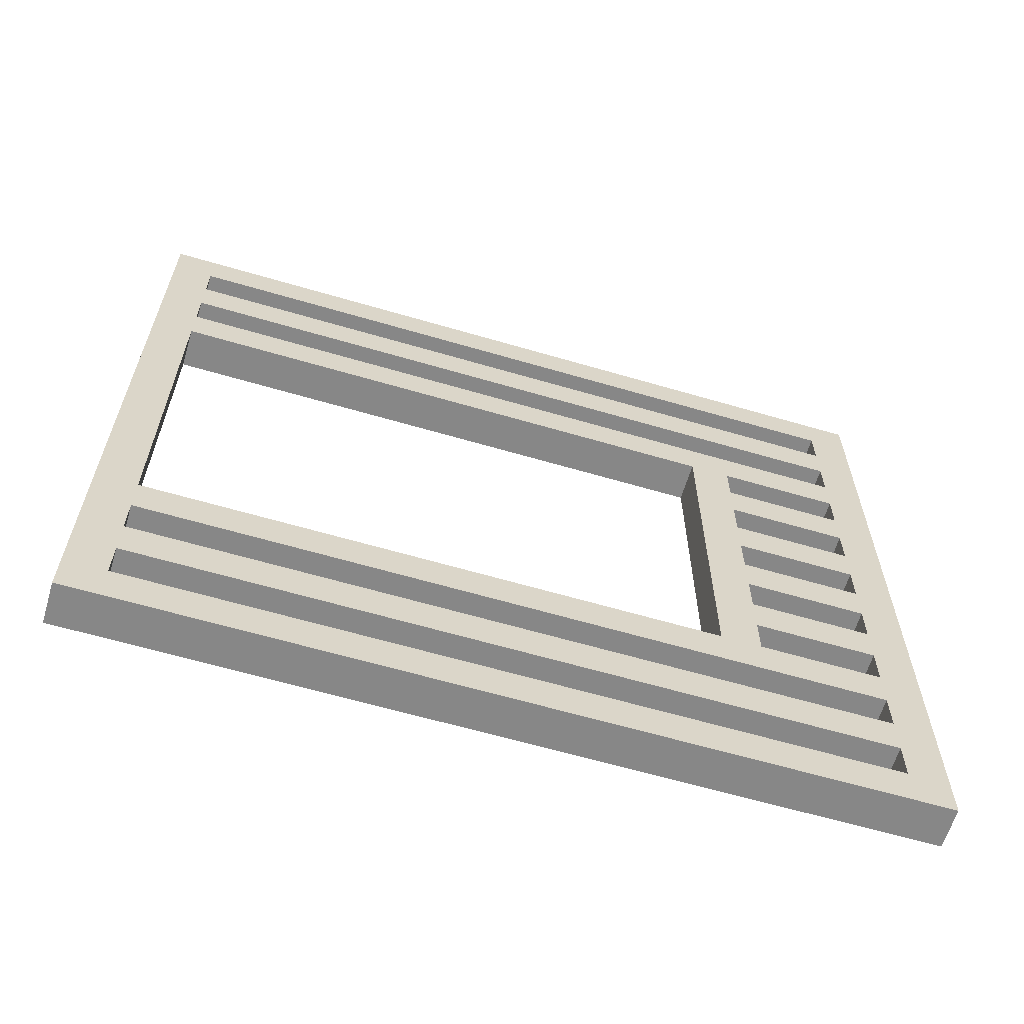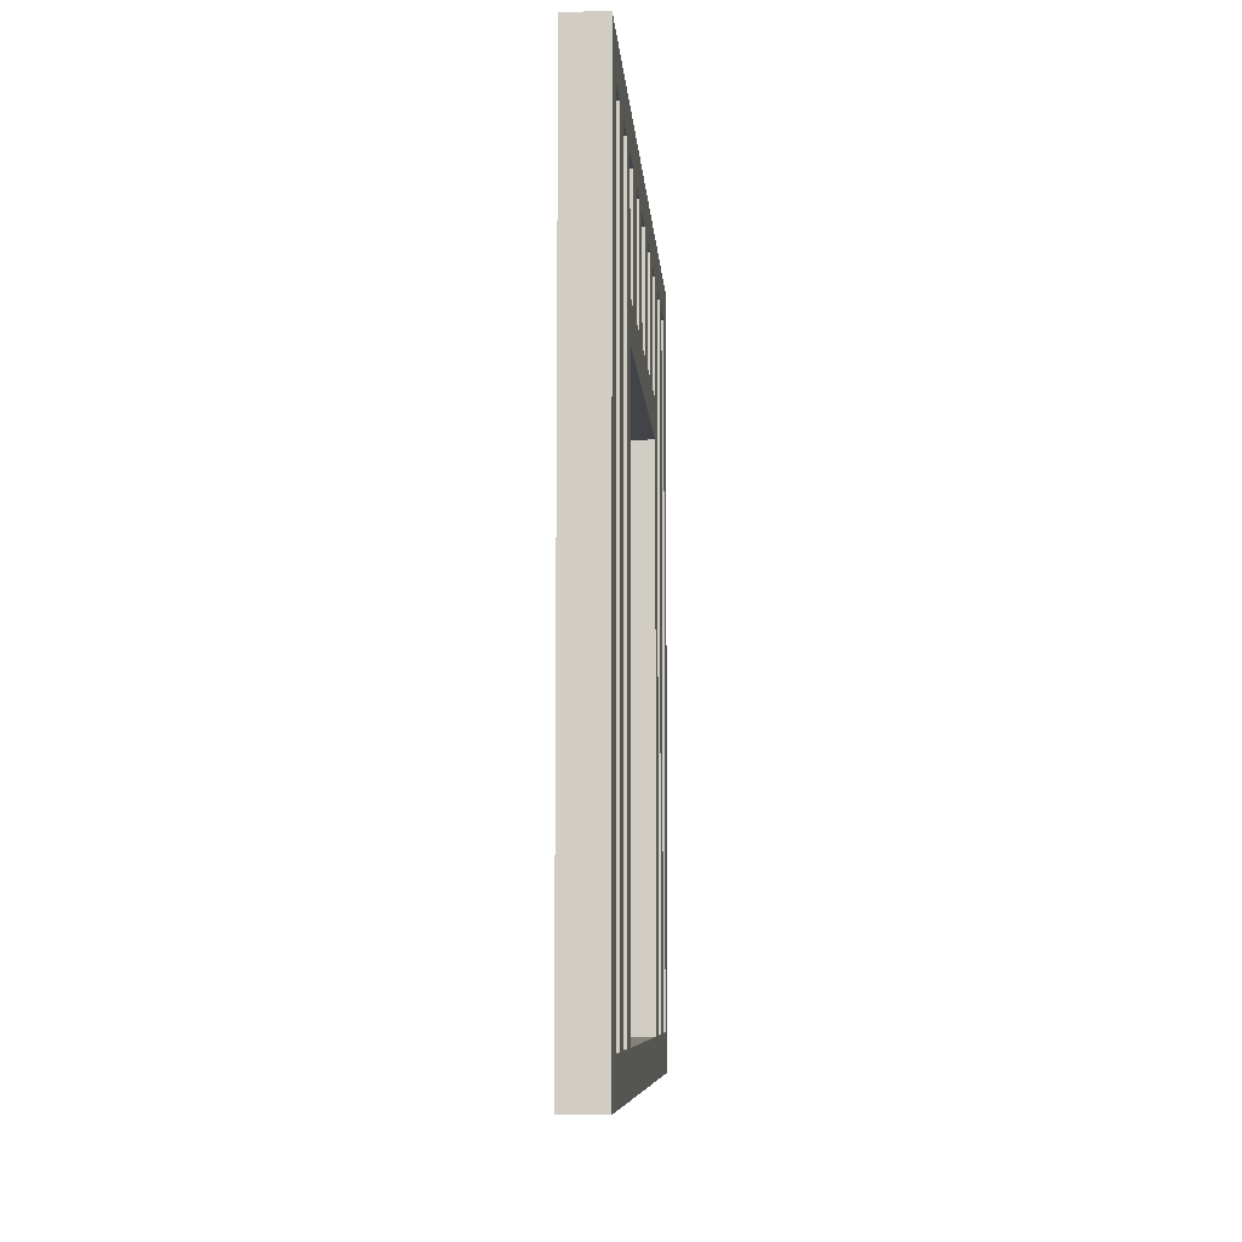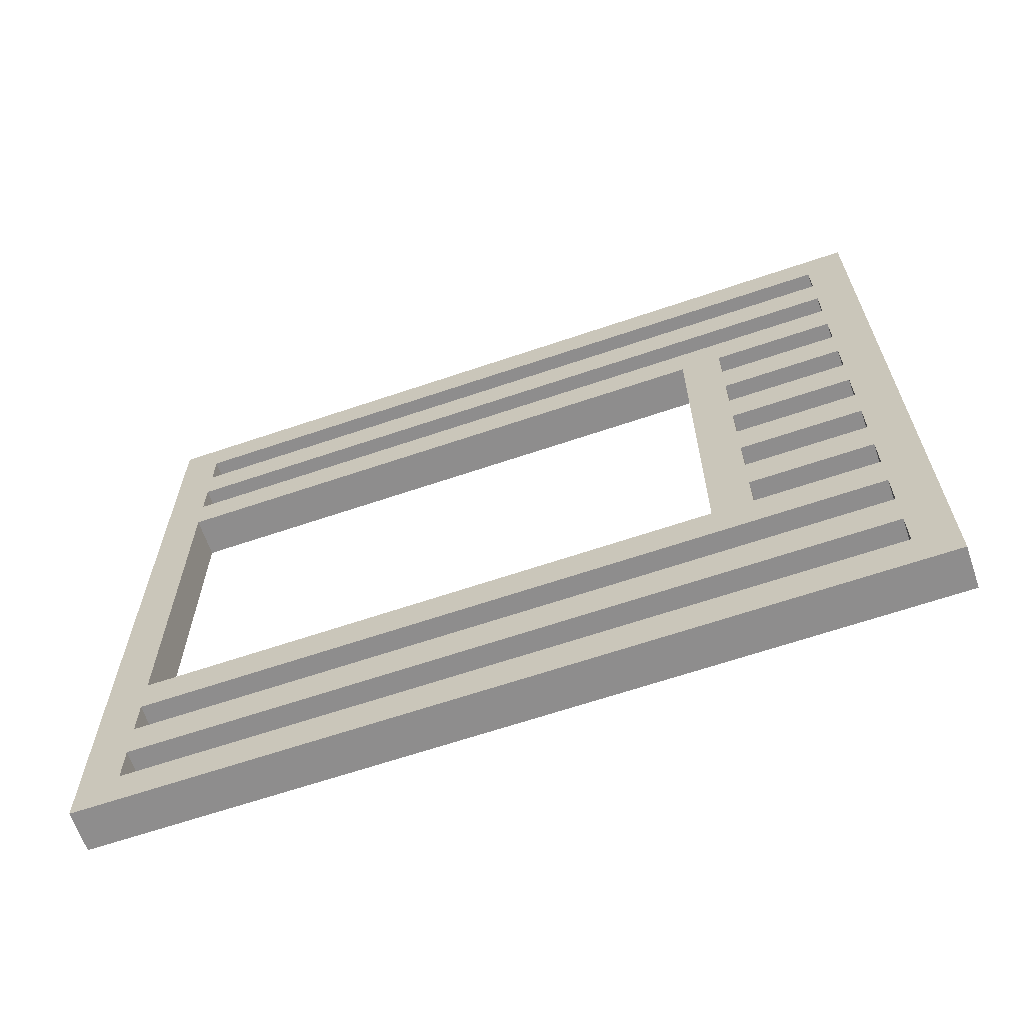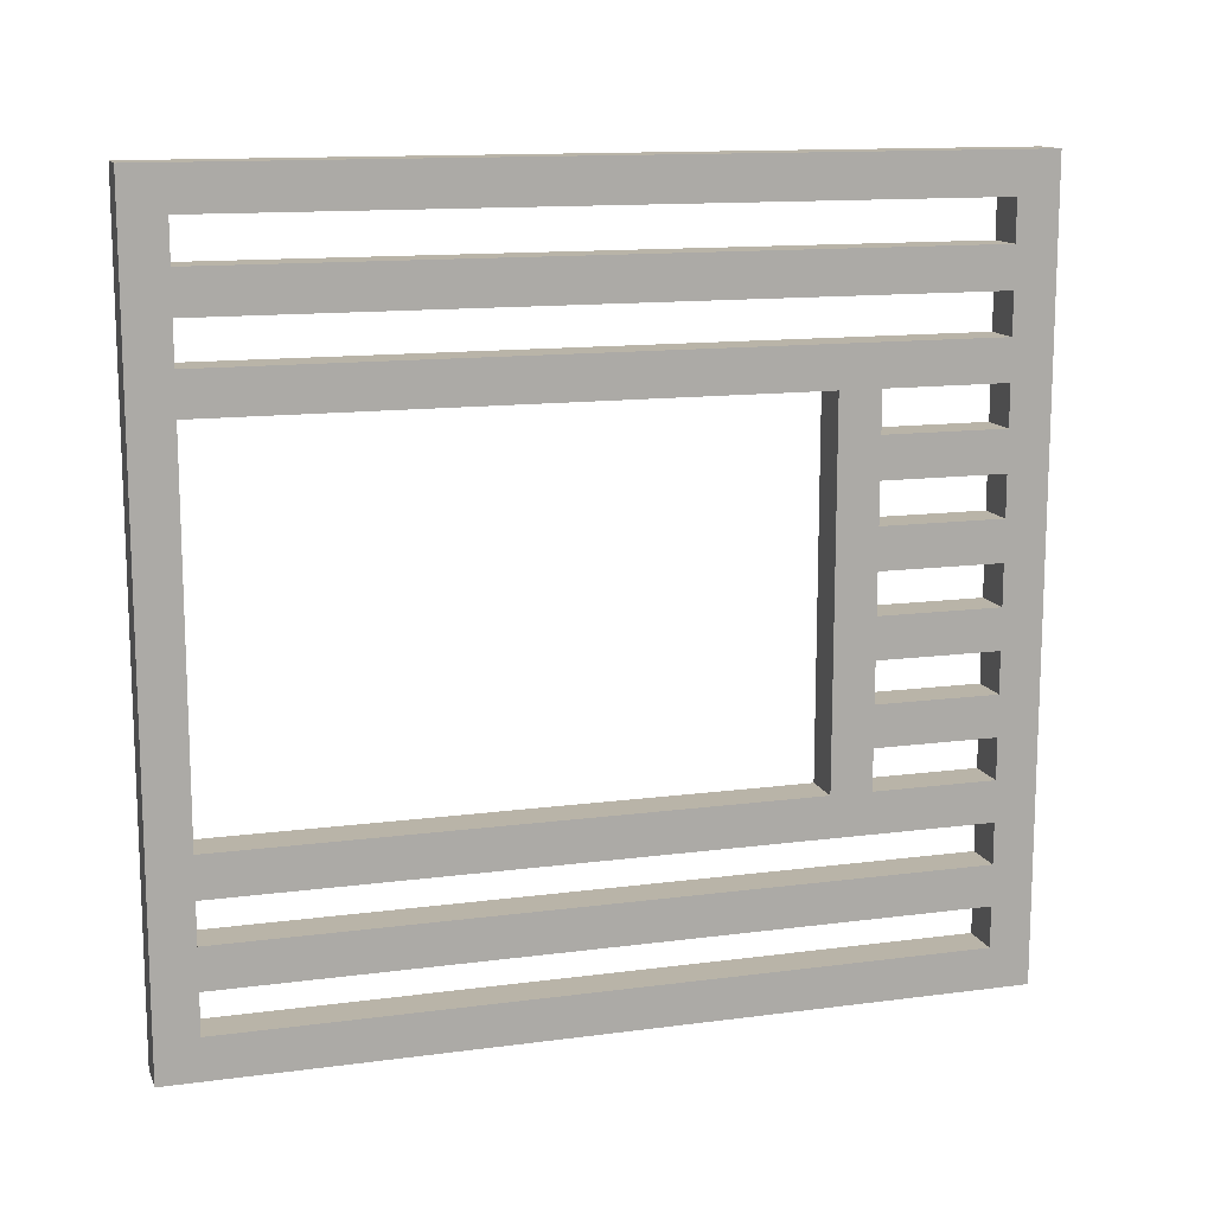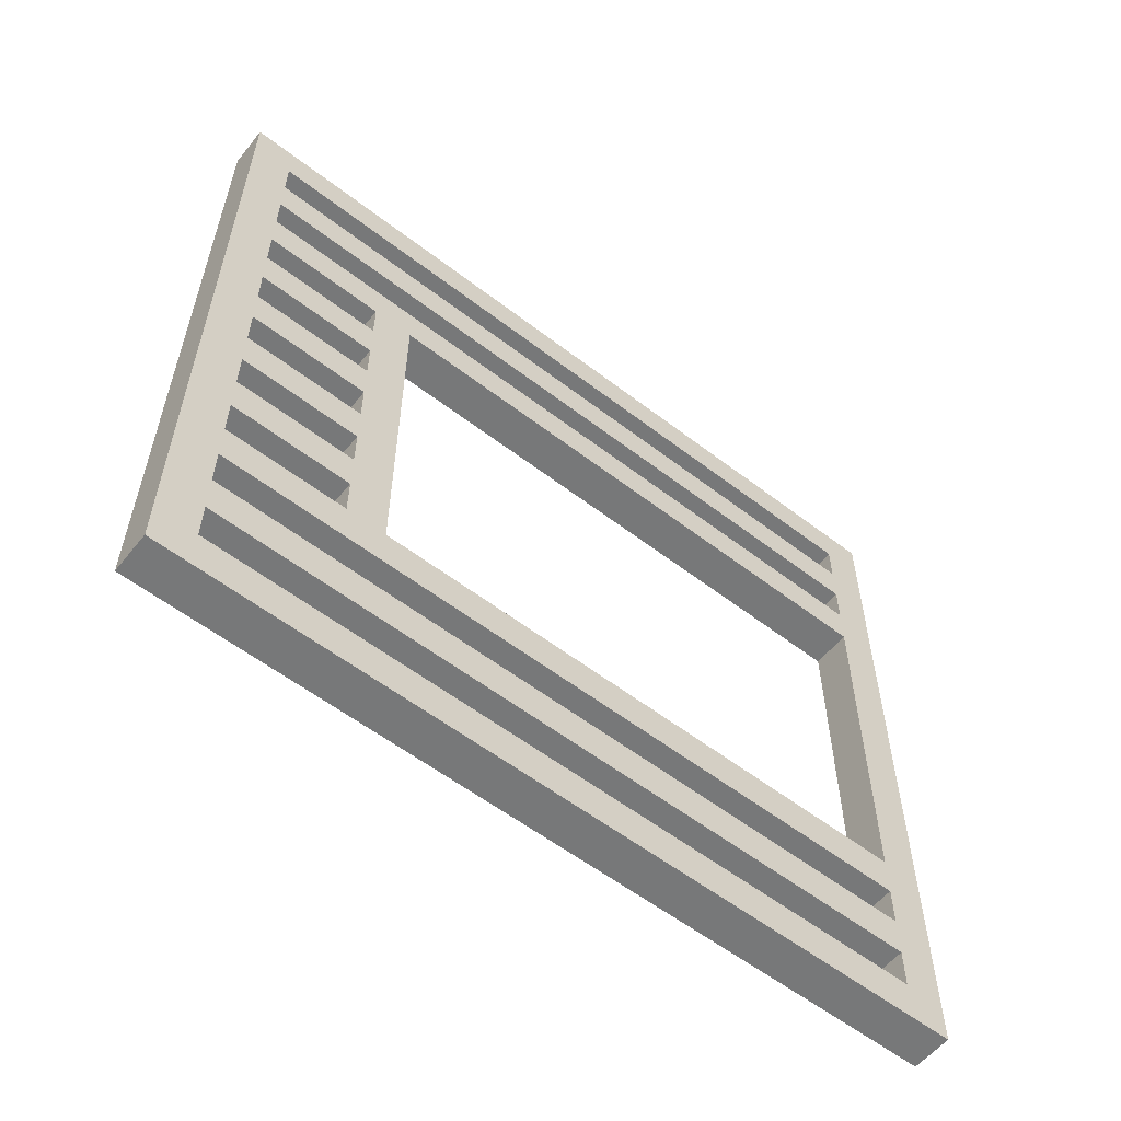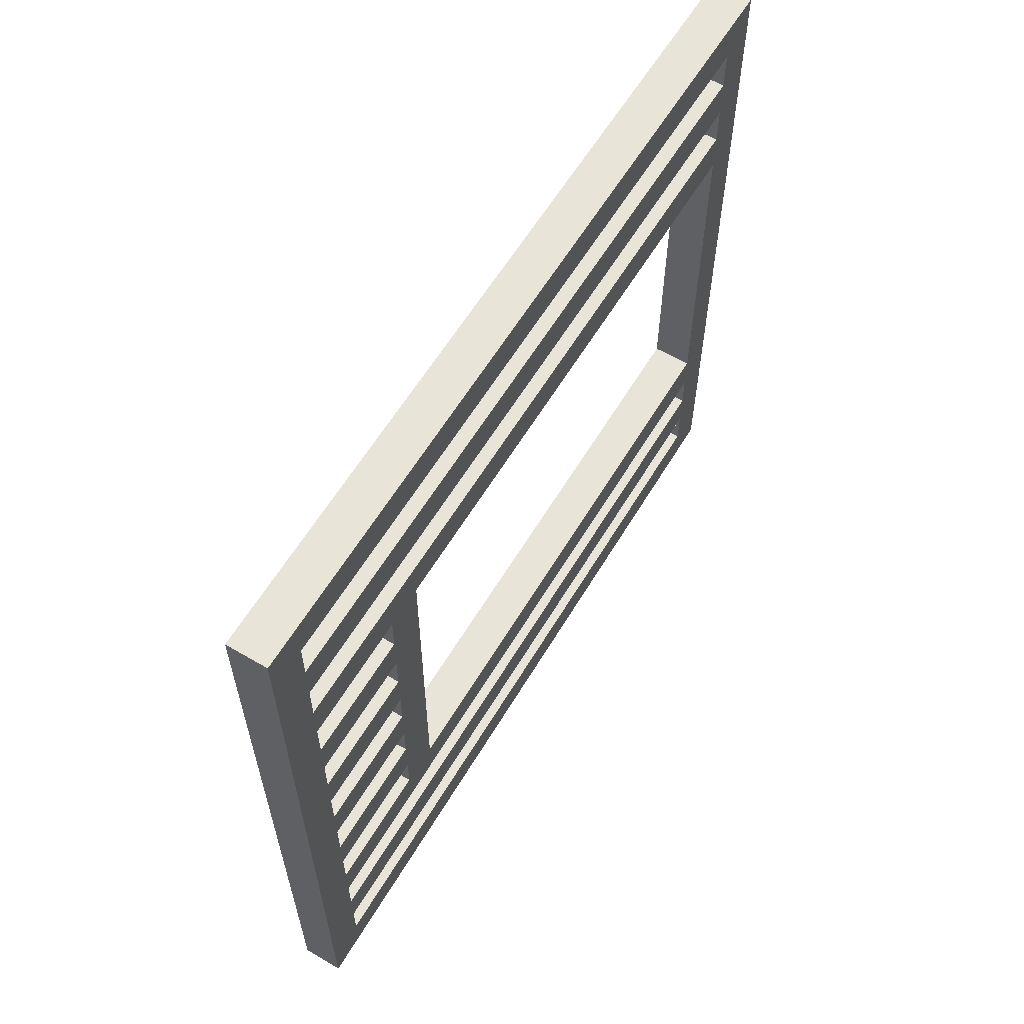
<metadata>
{"format":"obj","ext":"obj","renderer":"f3d","projection":"perspective","resolution":1024,"background":"white","views":[{"elev":-62.4,"azim":73.4,"up":"+Z"},{"elev":-8.2,"azim":-176.0,"up":"+Y"},{"elev":-64.7,"azim":108.9,"up":"+Z"},{"elev":13.1,"azim":73.2,"up":"+Z"},{"elev":-57.4,"azim":-128.6,"up":"+Z"},{"elev":60.5,"azim":-149.1,"up":"+Z"}]}
</metadata>
<code>
g Jail Bars Doorway
v -0.5 0 9.5
v -0.5 0 -9.5
v -0.5 1 8.5
v -0.5 1 7.5
v -0.5 1 6.5
v -0.5 1 5.5
v -0.5 1 4.5
v -0.5 1 -4.5
v -0.5 1 -5.5
v -0.5 1 -6.5
v -0.5 1 -7.5
v -0.5 1 -8.5
v -0.5 15 4.5
v -0.5 15 -4.5
v -0.5 16 4.5
v -0.5 16 3.5
v -0.5 16 2.5
v -0.5 16 1.5
v -0.5 16 0.5
v -0.5 16 -0.5
v -0.5 16 -1.5
v -0.5 16 -2.5
v -0.5 16 -3.5
v -0.5 16 -4.5
v -0.5 19 8.5
v -0.5 19 7.5
v -0.5 19 6.5
v -0.5 19 5.5
v -0.5 19 4.5
v -0.5 19 3.5
v -0.5 19 2.5
v -0.5 19 1.5
v -0.5 19 0.5
v -0.5 19 -0.5
v -0.5 19 -1.5
v -0.5 19 -2.5
v -0.5 19 -3.5
v -0.5 19 -4.5
v -0.5 19 -5.5
v -0.5 19 -6.5
v -0.5 19 -7.5
v -0.5 19 -8.5
v -0.5 20 9.5
v -0.5 20 -9.5
v 0.5 0 9.5
v 0.5 0 -9.5
v 0.5 1 8.5
v 0.5 1 7.5
v 0.5 1 6.5
v 0.5 1 5.5
v 0.5 1 4.5
v 0.5 1 -4.5
v 0.5 1 -5.5
v 0.5 1 -6.5
v 0.5 1 -7.5
v 0.5 1 -8.5
v 0.5 15 4.5
v 0.5 15 -4.5
v 0.5 16 4.5
v 0.5 16 3.5
v 0.5 16 2.5
v 0.5 16 1.5
v 0.5 16 0.5
v 0.5 16 -0.5
v 0.5 16 -1.5
v 0.5 16 -2.5
v 0.5 16 -3.5
v 0.5 16 -4.5
v 0.5 19 8.5
v 0.5 19 7.5
v 0.5 19 6.5
v 0.5 19 5.5
v 0.5 19 4.5
v 0.5 19 3.5
v 0.5 19 2.5
v 0.5 19 1.5
v 0.5 19 0.5
v 0.5 19 -0.5
v 0.5 19 -1.5
v 0.5 19 -2.5
v 0.5 19 -3.5
v 0.5 19 -4.5
v 0.5 19 -5.5
v 0.5 19 -6.5
v 0.5 19 -7.5
v 0.5 19 -8.5
v 0.5 20 9.5
v 0.5 20 -9.5
v -0.5 0 9.5
v -0.5 20 9.5
v 0.5 0 9.5
v 0.5 20 9.5
v -0.5 1 7.5
v -0.5 19 7.5
v 0.5 1 7.5
v 0.5 19 7.5
v -0.5 1 5.5
v -0.5 19 5.5
v 0.5 1 5.5
v 0.5 19 5.5
v -0.5 16 3.5
v -0.5 19 3.5
v 0.5 16 3.5
v 0.5 19 3.5
v -0.5 16 1.5
v -0.5 19 1.5
v 0.5 16 1.5
v 0.5 19 1.5
v -0.5 16 -0.5
v -0.5 19 -0.5
v 0.5 16 -0.5
v 0.5 19 -0.5
v -0.5 16 -2.5
v -0.5 19 -2.5
v 0.5 16 -2.5
v 0.5 19 -2.5
v -0.5 1 -4.5
v -0.5 15 -4.5
v -0.5 16 -4.5
v -0.5 19 -4.5
v 0.5 1 -4.5
v 0.5 15 -4.5
v 0.5 16 -4.5
v 0.5 19 -4.5
v -0.5 1 -6.5
v -0.5 19 -6.5
v 0.5 1 -6.5
v 0.5 19 -6.5
v -0.5 1 -8.5
v -0.5 19 -8.5
v 0.5 1 -8.5
v 0.5 19 -8.5
v -0.5 1 8.5
v -0.5 19 8.5
v 0.5 1 8.5
v 0.5 19 8.5
v -0.5 1 6.5
v -0.5 19 6.5
v 0.5 1 6.5
v 0.5 19 6.5
v -0.5 1 4.5
v -0.5 15 4.5
v -0.5 16 4.5
v -0.5 19 4.5
v 0.5 1 4.5
v 0.5 15 4.5
v 0.5 16 4.5
v 0.5 19 4.5
v -0.5 16 2.5
v -0.5 19 2.5
v 0.5 16 2.5
v 0.5 19 2.5
v -0.5 16 0.5
v -0.5 19 0.5
v 0.5 16 0.5
v 0.5 19 0.5
v -0.5 16 -1.5
v -0.5 19 -1.5
v 0.5 16 -1.5
v 0.5 19 -1.5
v -0.5 16 -3.5
v -0.5 19 -3.5
v 0.5 16 -3.5
v 0.5 19 -3.5
v -0.5 1 -5.5
v -0.5 19 -5.5
v 0.5 1 -5.5
v 0.5 19 -5.5
v -0.5 1 -7.5
v -0.5 19 -7.5
v 0.5 1 -7.5
v 0.5 19 -7.5
v -0.5 0 -9.5
v -0.5 20 -9.5
v 0.5 0 -9.5
v 0.5 20 -9.5
v -0.5 0 9.5
v 0.5 0 9.5
v -0.5 0 -9.5
v 0.5 0 -9.5
v -0.5 15 4.5
v 0.5 15 4.5
v -0.5 15 -4.5
v 0.5 15 -4.5
v -0.5 19 8.5
v 0.5 19 8.5
v -0.5 19 7.5
v 0.5 19 7.5
v -0.5 19 6.5
v 0.5 19 6.5
v -0.5 19 5.5
v 0.5 19 5.5
v -0.5 19 4.5
v 0.5 19 4.5
v -0.5 19 3.5
v 0.5 19 3.5
v -0.5 19 2.5
v 0.5 19 2.5
v -0.5 19 1.5
v 0.5 19 1.5
v -0.5 19 0.5
v 0.5 19 0.5
v -0.5 19 -0.5
v 0.5 19 -0.5
v -0.5 19 -1.5
v 0.5 19 -1.5
v -0.5 19 -2.5
v 0.5 19 -2.5
v -0.5 19 -3.5
v 0.5 19 -3.5
v -0.5 19 -4.5
v 0.5 19 -4.5
v -0.5 19 -5.5
v 0.5 19 -5.5
v -0.5 19 -6.5
v 0.5 19 -6.5
v -0.5 19 -7.5
v 0.5 19 -7.5
v -0.5 19 -8.5
v 0.5 19 -8.5
v -0.5 1 8.5
v 0.5 1 8.5
v -0.5 1 7.5
v 0.5 1 7.5
v -0.5 1 6.5
v 0.5 1 6.5
v -0.5 1 5.5
v 0.5 1 5.5
v -0.5 1 4.5
v 0.5 1 4.5
v -0.5 1 -4.5
v 0.5 1 -4.5
v -0.5 1 -5.5
v 0.5 1 -5.5
v -0.5 1 -6.5
v 0.5 1 -6.5
v -0.5 1 -7.5
v 0.5 1 -7.5
v -0.5 1 -8.5
v 0.5 1 -8.5
v -0.5 16 4.5
v 0.5 16 4.5
v -0.5 16 3.5
v 0.5 16 3.5
v -0.5 16 2.5
v 0.5 16 2.5
v -0.5 16 1.5
v 0.5 16 1.5
v -0.5 16 0.5
v 0.5 16 0.5
v -0.5 16 -0.5
v 0.5 16 -0.5
v -0.5 16 -1.5
v 0.5 16 -1.5
v -0.5 16 -2.5
v 0.5 16 -2.5
v -0.5 16 -3.5
v 0.5 16 -3.5
v -0.5 16 -4.5
v 0.5 16 -4.5
v -0.5 20 9.5
v 0.5 20 9.5
v -0.5 20 -9.5
v 0.5 20 -9.5
f 3 2 1
f 4 2 3
f 5 2 4
f 6 2 5
f 7 2 6
f 8 2 7
f 9 2 8
f 10 2 9
f 11 2 10
f 12 2 11
f 13 7 6
f 14 9 8
f 15 13 6
f 15 14 13
f 16 14 15
f 17 14 16
f 18 14 17
f 19 14 18
f 20 14 19
f 21 14 20
f 22 14 21
f 23 14 22
f 24 9 14
f 24 14 23
f 25 3 1
f 26 5 4
f 27 5 26
f 28 15 6
f 29 15 28
f 30 17 16
f 31 17 30
f 32 19 18
f 33 19 32
f 34 21 20
f 35 21 34
f 36 23 22
f 37 23 36
f 38 9 24
f 39 9 38
f 40 11 10
f 41 11 40
f 42 2 12
f 43 37 36
f 43 42 41
f 43 41 40
f 43 25 1
f 43 40 39
f 43 39 38
f 43 38 37
f 43 35 34
f 43 36 35
f 43 27 26
f 43 34 33
f 43 33 32
f 43 32 31
f 43 29 28
f 43 30 29
f 43 31 30
f 43 28 27
f 43 26 25
f 44 2 42
f 44 42 43
f 45 46 47
f 47 46 48
f 48 46 49
f 49 46 50
f 50 46 51
f 51 46 52
f 52 46 53
f 53 46 54
f 54 46 55
f 55 46 56
f 50 51 57
f 52 53 58
f 50 57 59
f 57 58 59
f 59 58 60
f 60 58 61
f 61 58 62
f 62 58 63
f 63 58 64
f 64 58 65
f 65 58 66
f 66 58 67
f 58 53 68
f 67 58 68
f 45 47 69
f 48 49 70
f 70 49 71
f 50 59 72
f 72 59 73
f 60 61 74
f 74 61 75
f 62 63 76
f 76 63 77
f 64 65 78
f 78 65 79
f 66 67 80
f 80 67 81
f 68 53 82
f 82 53 83
f 54 55 84
f 84 55 85
f 56 46 86
f 80 81 87
f 85 86 87
f 84 85 87
f 45 69 87
f 83 84 87
f 82 83 87
f 81 82 87
f 78 79 87
f 79 80 87
f 70 71 87
f 77 78 87
f 76 77 87
f 75 76 87
f 72 73 87
f 73 74 87
f 74 75 87
f 71 72 87
f 69 70 87
f 86 46 88
f 87 86 88
f 91 90 89
f 92 90 91
f 95 94 93
f 96 94 95
f 99 98 97
f 100 98 99
f 103 102 101
f 104 102 103
f 107 106 105
f 108 106 107
f 111 110 109
f 112 110 111
f 115 114 113
f 116 114 115
f 121 118 117
f 122 118 121
f 123 120 119
f 124 120 123
f 127 126 125
f 128 126 127
f 131 130 129
f 132 130 131
f 133 134 135
f 135 134 136
f 137 138 139
f 139 138 140
f 141 142 145
f 145 142 146
f 143 144 147
f 147 144 148
f 149 150 151
f 151 150 152
f 153 154 155
f 155 154 156
f 157 158 159
f 159 158 160
f 161 162 163
f 163 162 164
f 165 166 167
f 167 166 168
f 169 170 171
f 171 170 172
f 173 174 175
f 175 174 176
f 179 178 177
f 180 178 179
f 183 182 181
f 184 182 183
f 187 186 185
f 188 186 187
f 191 190 189
f 192 190 191
f 195 194 193
f 196 194 195
f 199 198 197
f 200 198 199
f 203 202 201
f 204 202 203
f 207 206 205
f 208 206 207
f 211 210 209
f 212 210 211
f 215 214 213
f 216 214 215
f 219 218 217
f 220 218 219
f 221 222 223
f 223 222 224
f 225 226 227
f 227 226 228
f 229 230 231
f 231 230 232
f 233 234 235
f 235 234 236
f 237 238 239
f 239 238 240
f 241 242 243
f 243 242 244
f 245 246 247
f 247 246 248
f 249 250 251
f 251 250 252
f 253 254 255
f 255 254 256
f 257 258 259
f 259 258 260
f 261 262 263
f 263 262 264

</code>
